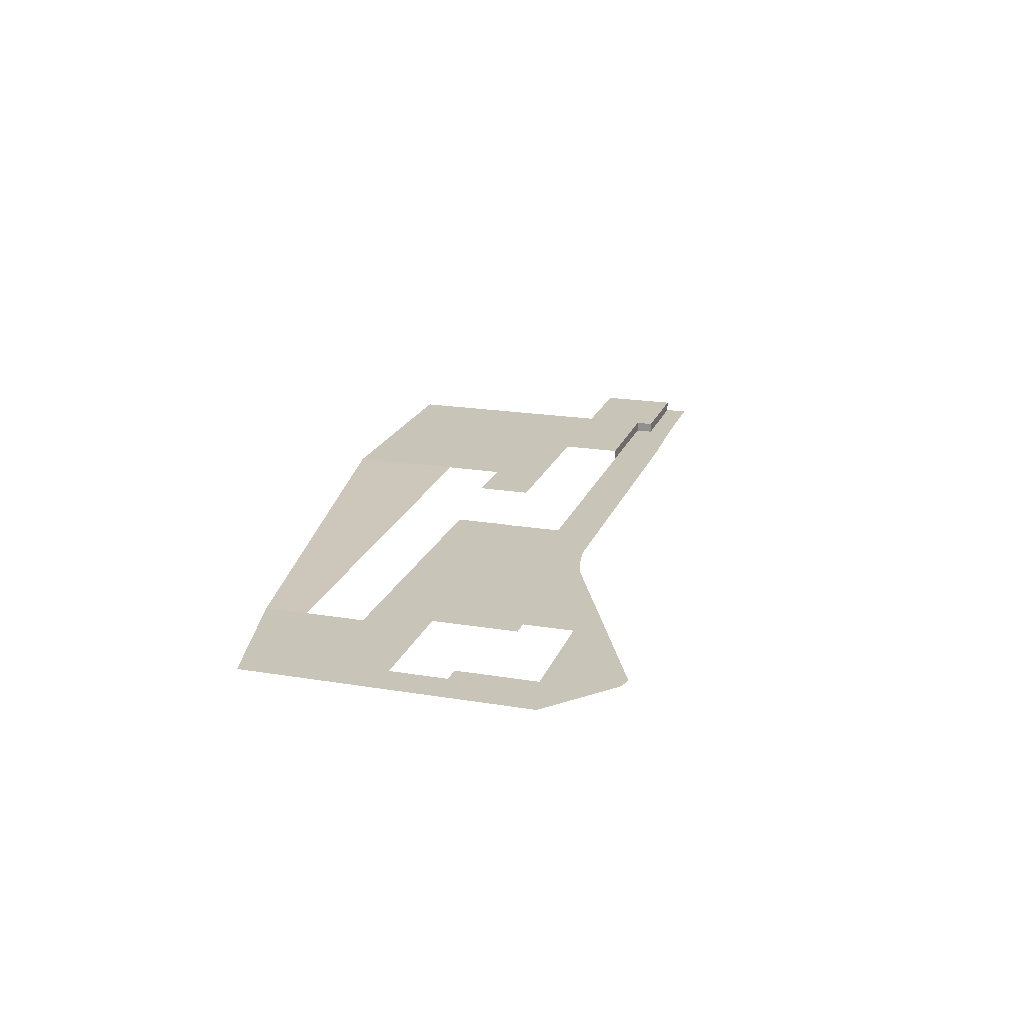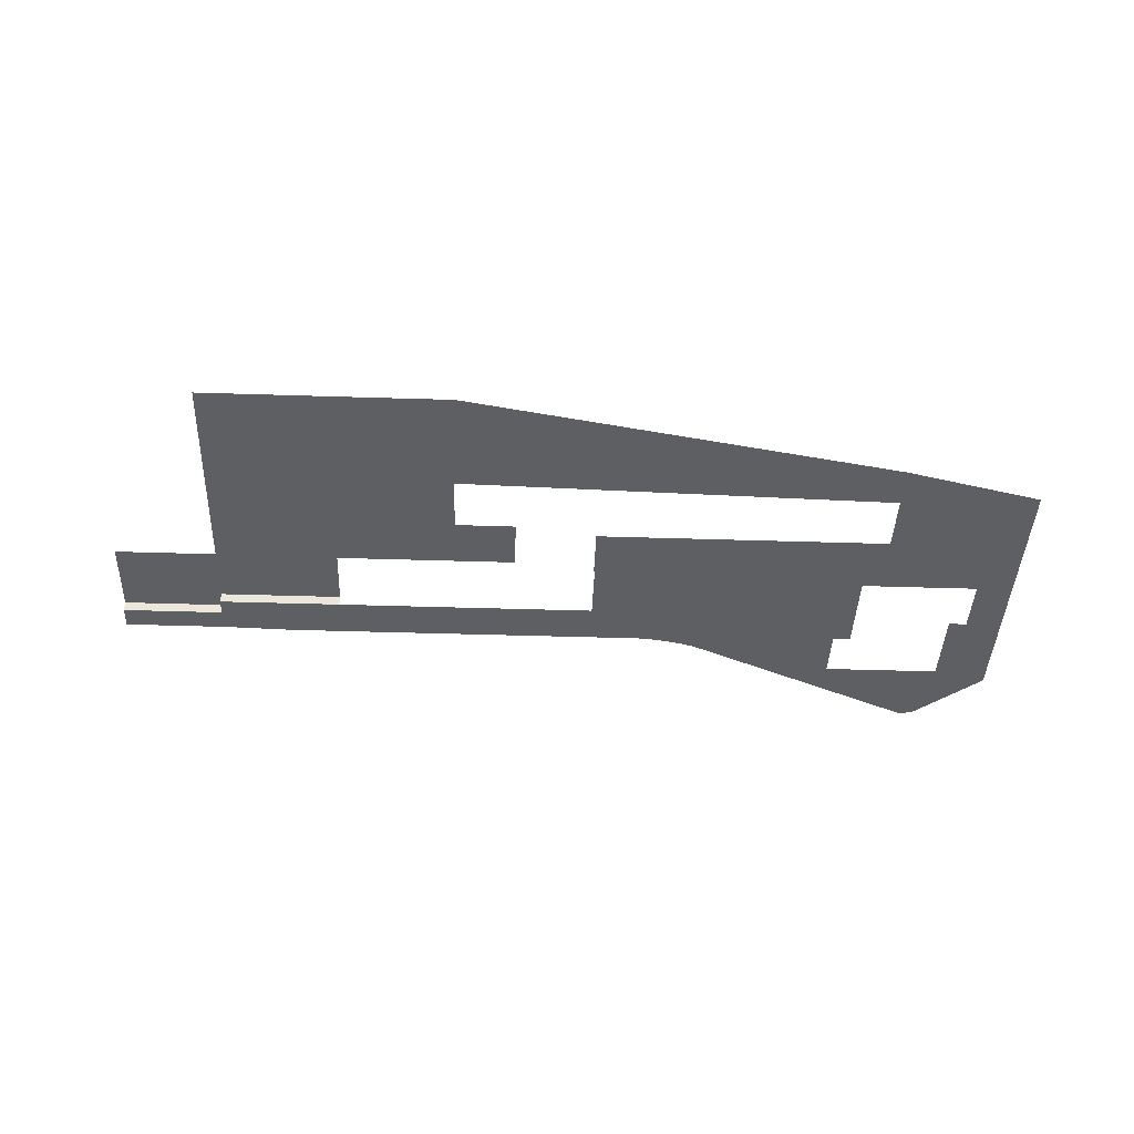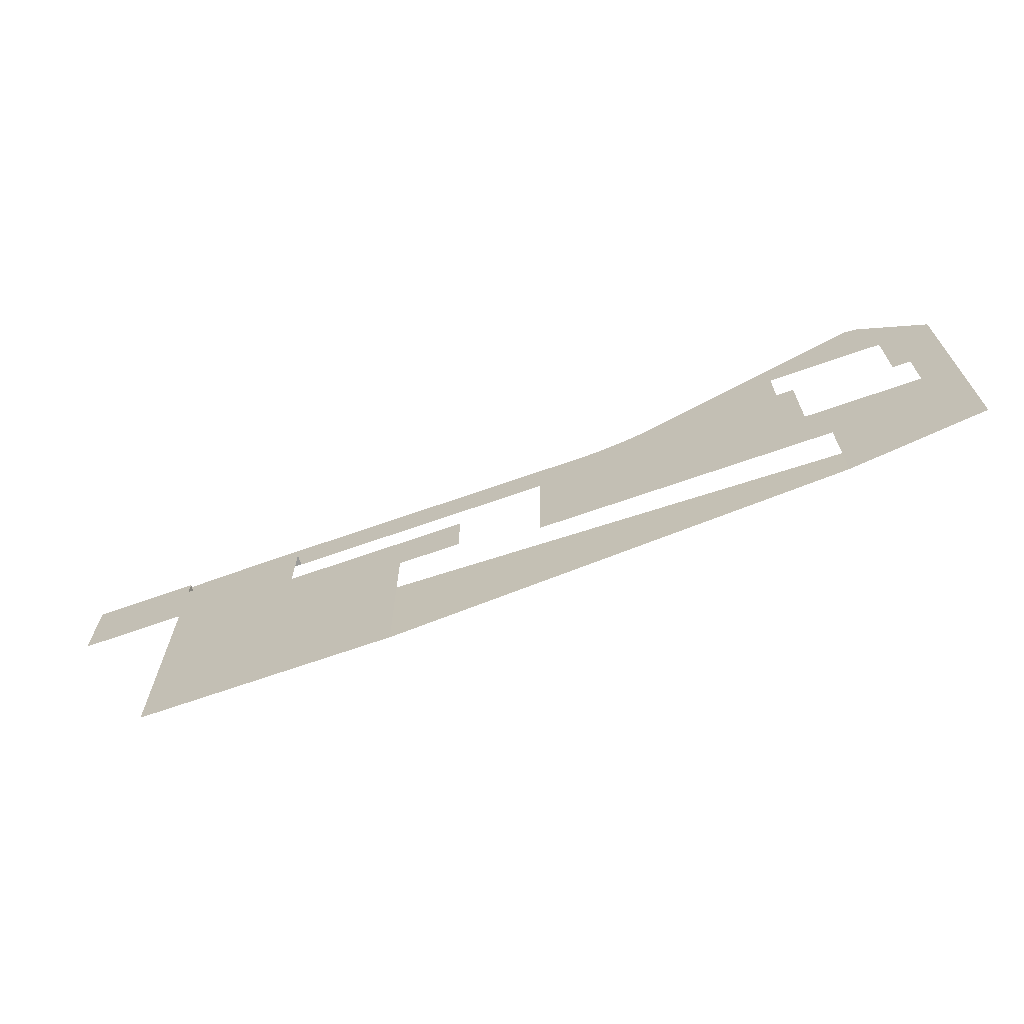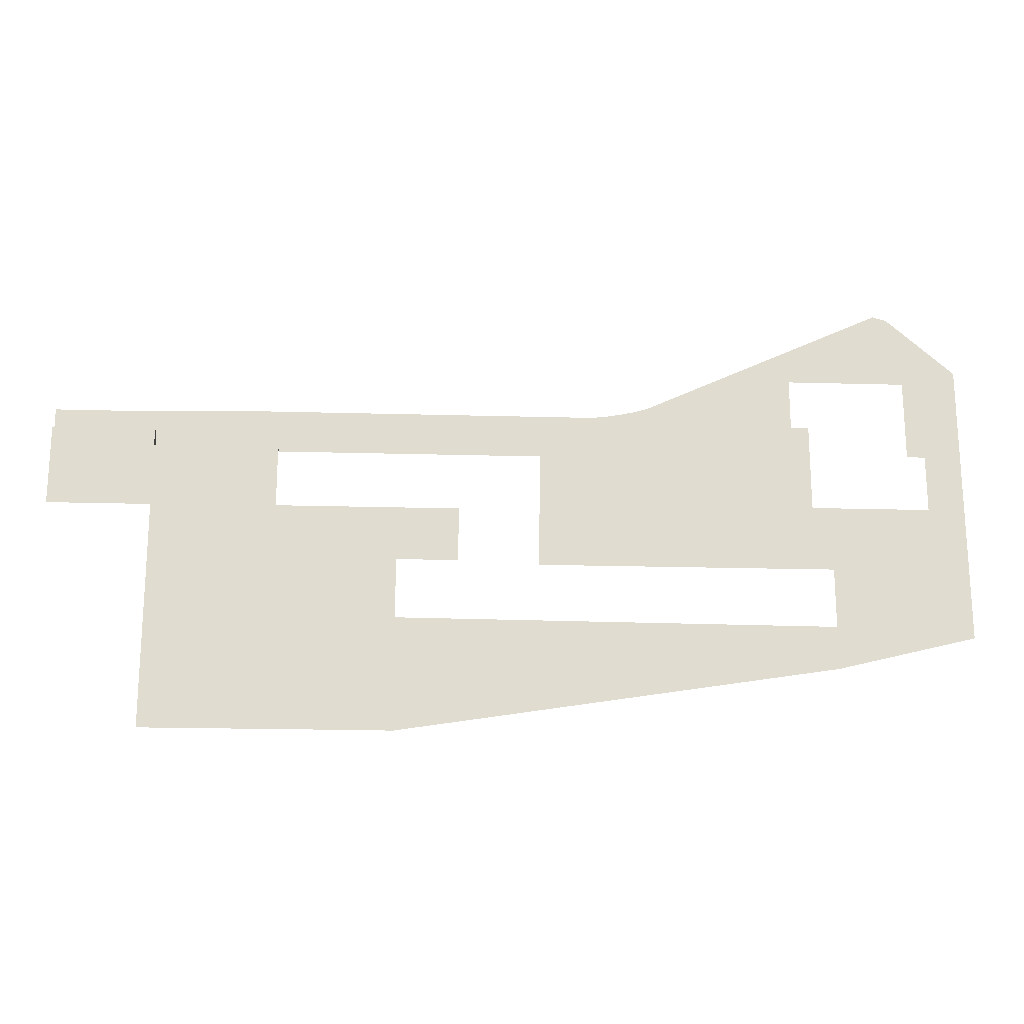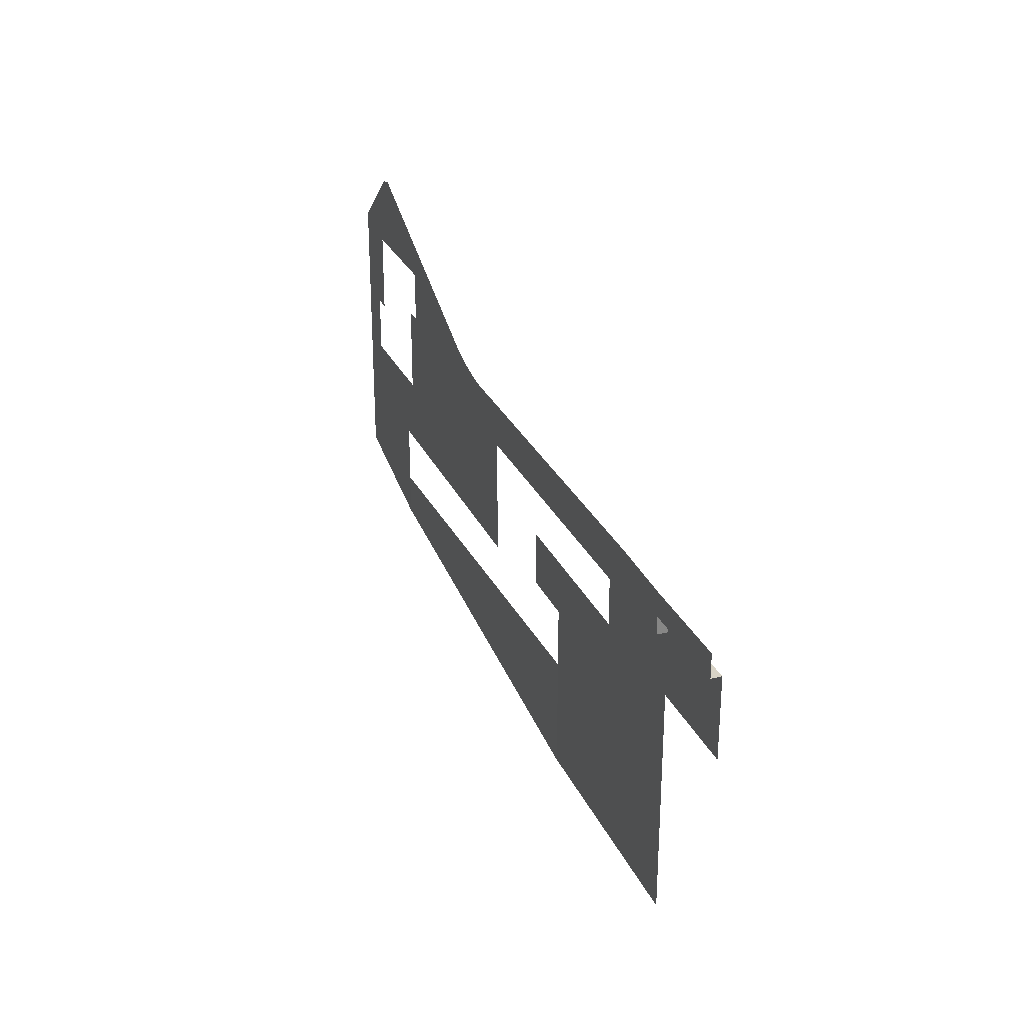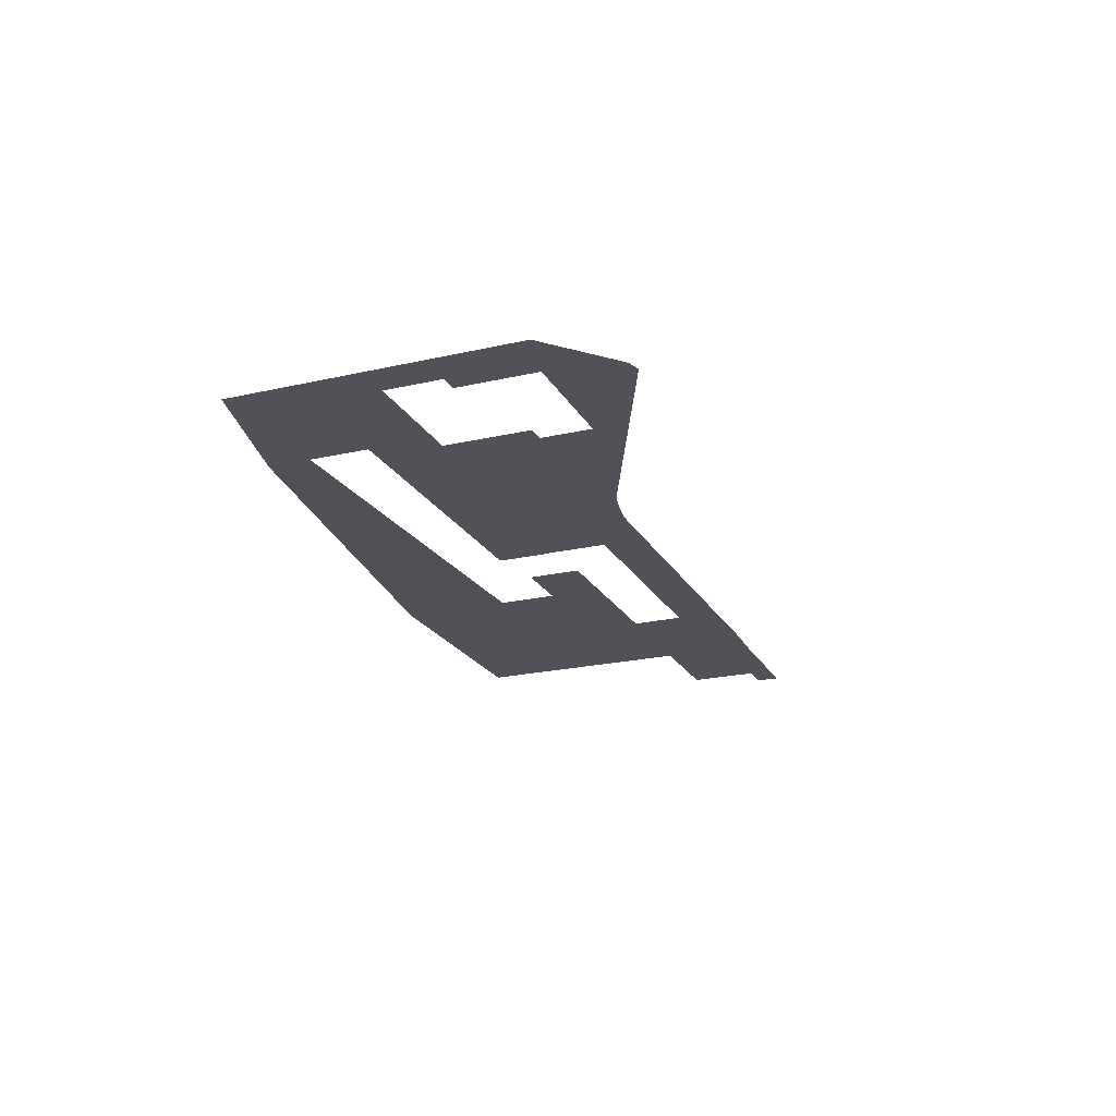
<metadata>
{"format":"obj","ext":"obj","renderer":"f3d","projection":"perspective","resolution":1024,"background":"white","views":[{"elev":20.1,"azim":-73.0,"up":"+Y"},{"elev":-41.5,"azim":177.8,"up":"+Y"},{"elev":-68.8,"azim":-160.6,"up":"+Z"},{"elev":-19.7,"azim":177.0,"up":"+Z"},{"elev":27.8,"azim":69.5,"up":"+Z"},{"elev":-21.6,"azim":-67.9,"up":"+Y"}]}
</metadata>
<code>
o Surrounding_ParkingLot_Plane.305
v 15.24 3.3 7.114
v 22.19 3.3 7.168
v 15.32 3.3 -11.88
v 22.19 3.3 -11.88
v 15.28 3.3 -47.81
v 22.19 3.3 -47.75
v -123.9 0 -11.88
v -123.9 0 -25.56
v 15.28 3.3 24.36
v 22.19 3.3 24.36
v 92.76 3.3 7.168
v 92.76 3.3 -11.88
v 92.76 3.3 -47.75
v 92.76 3.3 24.04
v -4.21 3.3 7.168
v -4.21 3.3 24.36
v 53.5 3.3 7.168
v 53.5 3.3 24.36
v 53.5 3.3 -47.75
v 53.5 3.3 -11.88
v 92.76 3.3 43.85
v 92.76 0 43.85
v 92.76 0 49.44
v 125.2 3.3 24.04
v 92.76 3.3 49.44
v 125.2 3.3 43.88
v 125.2 0 49.44
v 125.2 3.3 49.44
v 69.45 3.3 24.36
v 69.45 3.3 -11.88
v 69.45 3.3 7.168
v 69.45 3.3 -47.75
v 69.45 3.3 43.85
v 69.45 0 43.85
f 1 2 4 3
f 3 4 6 5
f 3 5 8 7
f 2 1 9 10
f 31 29 14 11
f 32 30 12 13
f 30 31 11 12
f 9 1 15 16
f 4 2 17 20
f 6 4 20 19
f 2 10 18 17
f 22 23 25 21
f 25 23 27 28
f 14 21 26 24
f 21 25 28 26
f 21 33 34 22
f 14 29 33 21
f 20 17 31 30
f 19 20 30 32
f 17 18 29 31
o Surrounding_ParkingLotAddition_Plane.034
v 53.5 3.3 24.36
v 53.5 3.3 43.85
v 53.5 0 43.85
v 69.45 3.3 24.36
v 69.45 3.3 43.85
v 69.45 0 43.85
f 38 35 36 39
f 39 36 37 40
o Surrounding_CourtStreet_Plane.032
v -123.9 0 -11.88
v -123.9 0 -25.56
v -167.6 0 -11.88
v -167.6 0 -14.97
v -123.9 0 7.114
v -167.6 0 6.814
v -123.9 0 27.85
v -167.6 0 27.85
v -31.54 0 7.114
v -30.19 0 24.04
v 92.76 0 43.85
v 53.5 0 43.85
v -112.4 0 27.85
v -30.19 0 43.85
v -41.75 0 7.114
v -41.75 0 24.04
v -41.75 0 43.88
v -31.54 0 57.64
v -41.75 0 57.64
v 53.5 0 57.64
v 92.76 0 56.87
v -31.54 0 49.44
v -41.75 0 49.44
v 92.76 0 49.44
v 53.5 0 49.44
v 125.2 0 56.87
v 125.2 0 49.44
v 69.45 0 43.85
v 69.45 0 57.64
v 69.45 0 49.44
v -29.89 0 7.114
v -29.89 0 24.04
v -66.73 0 61.79
v -68.8 0 58.42
v -141.9 0 95.96
v -146.2 0 94.7
v -67.04 1e-06 57.26
v -64.92 1e-06 56.14
v -62.54 1e-06 55.07
v -59.95 1e-06 54.05
v -57.22 0 53.09
v -54.43 1e-06 52.21
v -51.64 0 51.42
v -48.92 0 50.73
v -46.33 0 50.16
v -43.93 0 49.72
v -43.37 0 57.64
v -45.42 0 57.64
v -47.78 0 57.72
v -50.35 0 57.95
v -53.03 0 58.32
v -55.74 0 58.79
v -58.39 0 59.32
v -60.9 0 59.91
v -63.18 0 60.53
v -65.16 0 61.17
v -155.9 0 27.85
v -167.6 0 46.01
v -155.9 0 46.01
v -167.6 0 71.68
v -155.9 0 71.68
v -167.6 0 75.95
v -155.9 0 75.95
v -112.4 0 71.68
v -112.4 0 75.95
v -110.6 0 71.68
v -110.6 0 75.95
v -112.4 0 55.52
v -110.6 0 55.52
v -118.1 0 27.85
v -118.1 0 55.52
v -150.1 0 71.68
v -150.1 0 75.95
v -150.1 0 46.01
v -108.4 0 80.73
v -109.8 0 77.64
v -111.3 0 78.35
v -109.9 0 81.42
v -142.8 0 93.11
f 41 42 44 43
f 41 43 46 45
f 45 46 97 47
f 55 56 50 49
f 56 53 57
f 50 56 57 54
f 45 53 56 55
f 62 63 59 58
f 62 58 60 65
f 70 65 60 69
f 68 52 65 70
f 54 62 65 52
f 54 57 63 62
f 64 61 66 67
f 51 68 70 64
f 64 70 69 61
f 49 50 72 71
f 75 119 76
f 74 73 96 77
f 77 96 95 78
f 78 95 94 79
f 79 94 93 80
f 80 93 92 81
f 81 92 91 82
f 82 91 90 83
f 83 90 89 84
f 84 89 88 85
f 85 88 87 86
f 86 87 59 63
f 97 46 48
f 97 48 98 99
f 99 98 100 101
f 101 100 102 103
f 112 113 105 104
f 104 105 107 106
f 104 106 109 108
f 108 109 57 53
f 108 53 110 111
f 110 45 47
f 53 45 110
f 101 103 113 112
f 101 112 114 99
f 73 74 116 115
f 115 116 117 118
f 117 116 107 105
f 77 78 109
f 86 57 85
f 85 57 84
f 84 57 83
f 83 57 82
f 82 57 81
f 81 57 80
f 79 80 109
f 78 79 109
f 57 109 80
f 109 106 74
f 77 109 74
f 116 74 106
f 116 106 107
f 86 63 57
f 118 117 119 75
f 103 102 76 119
f 119 113 103
f 119 105 113
f 119 117 105

</code>
